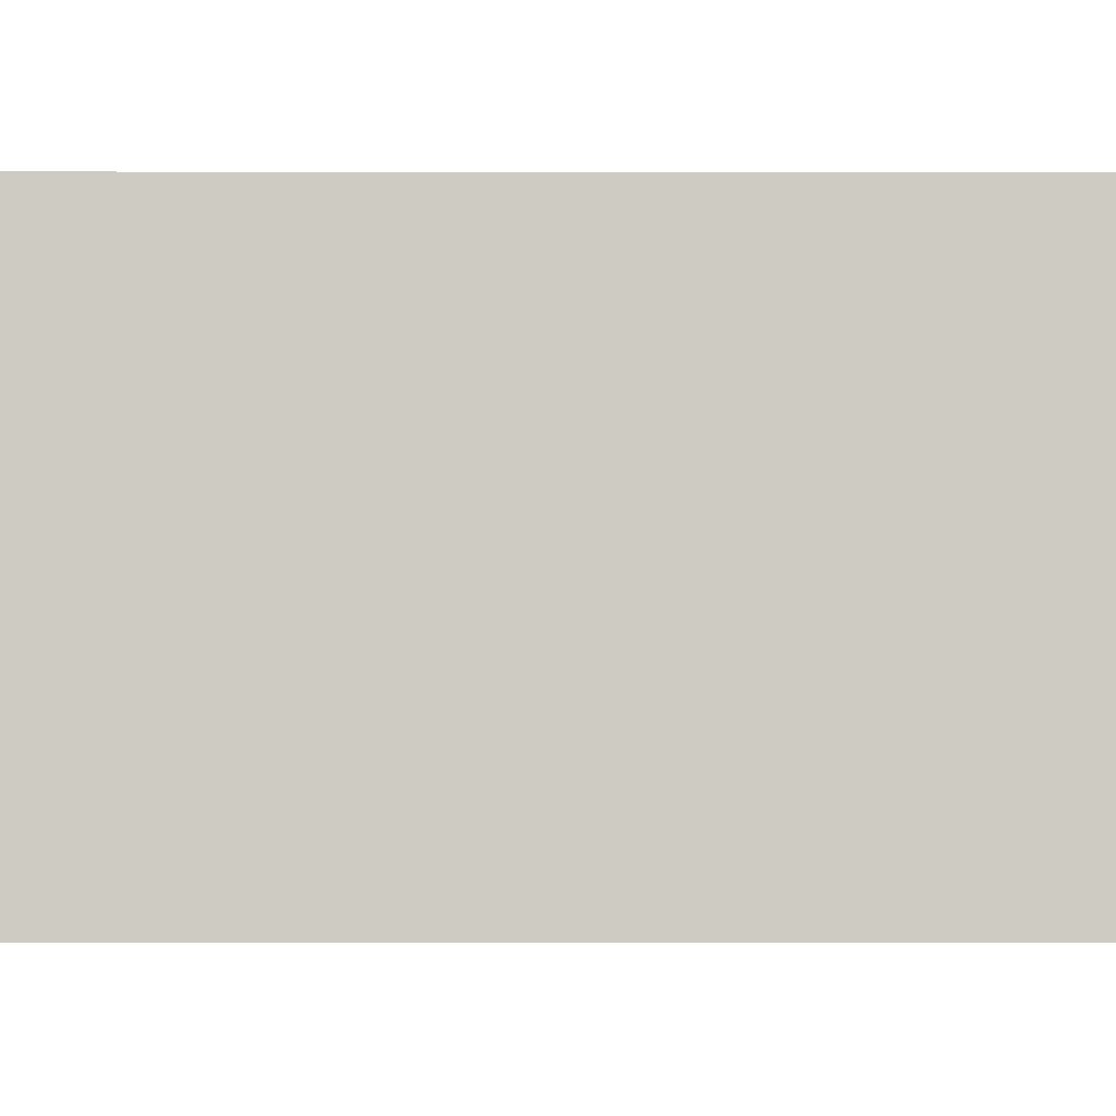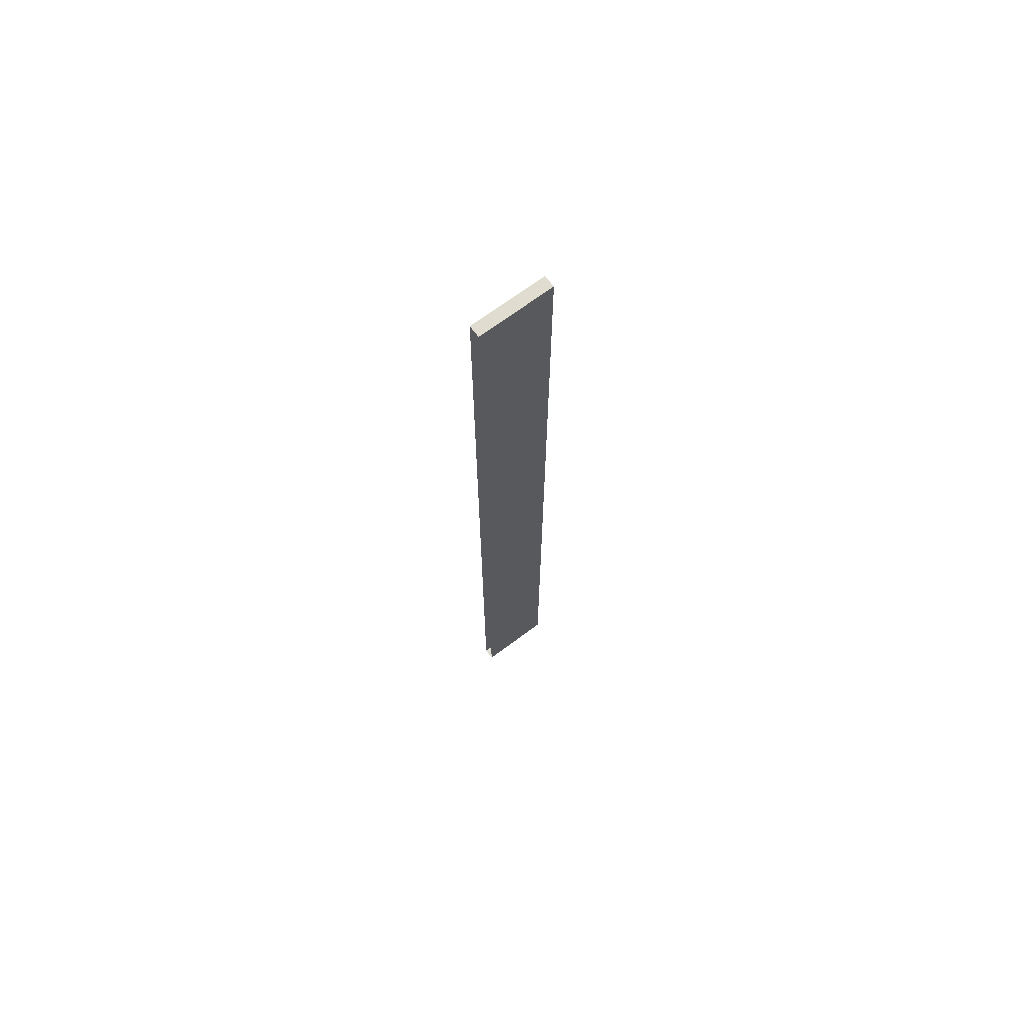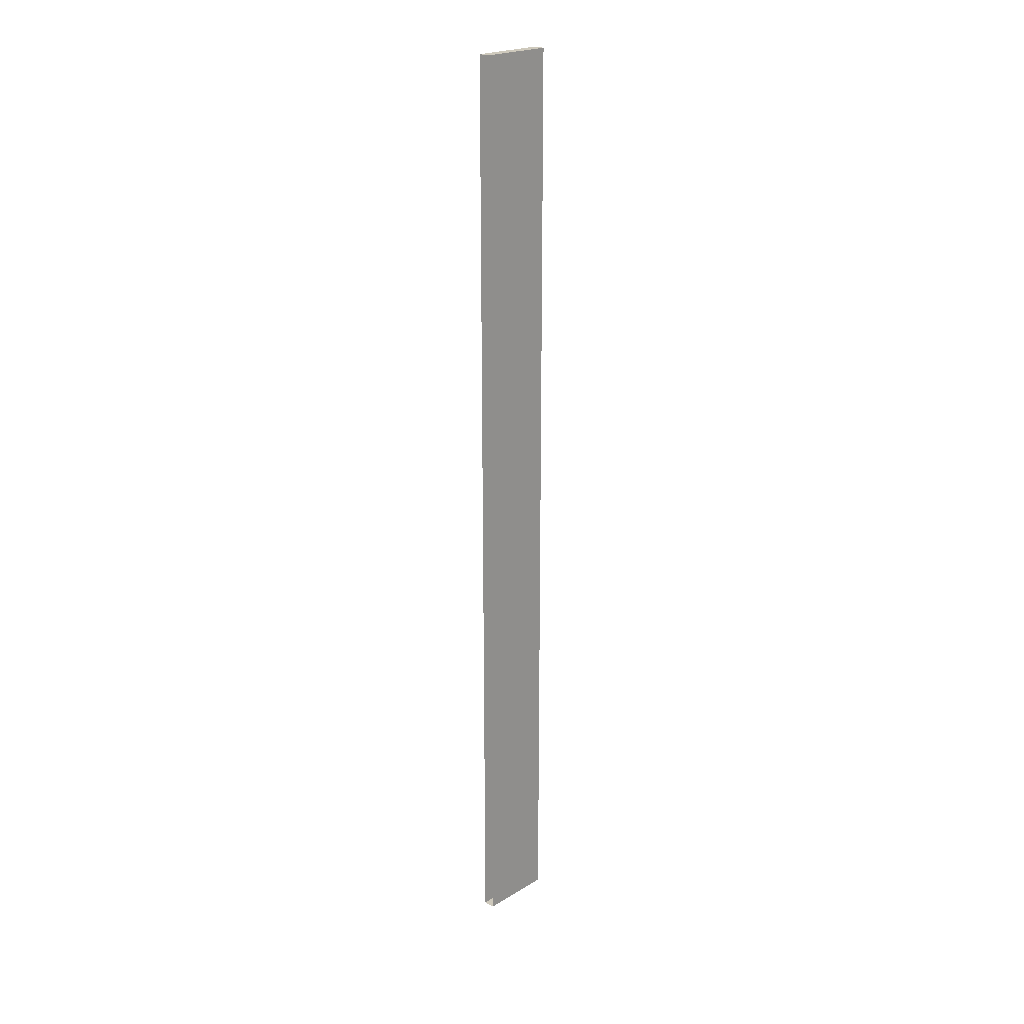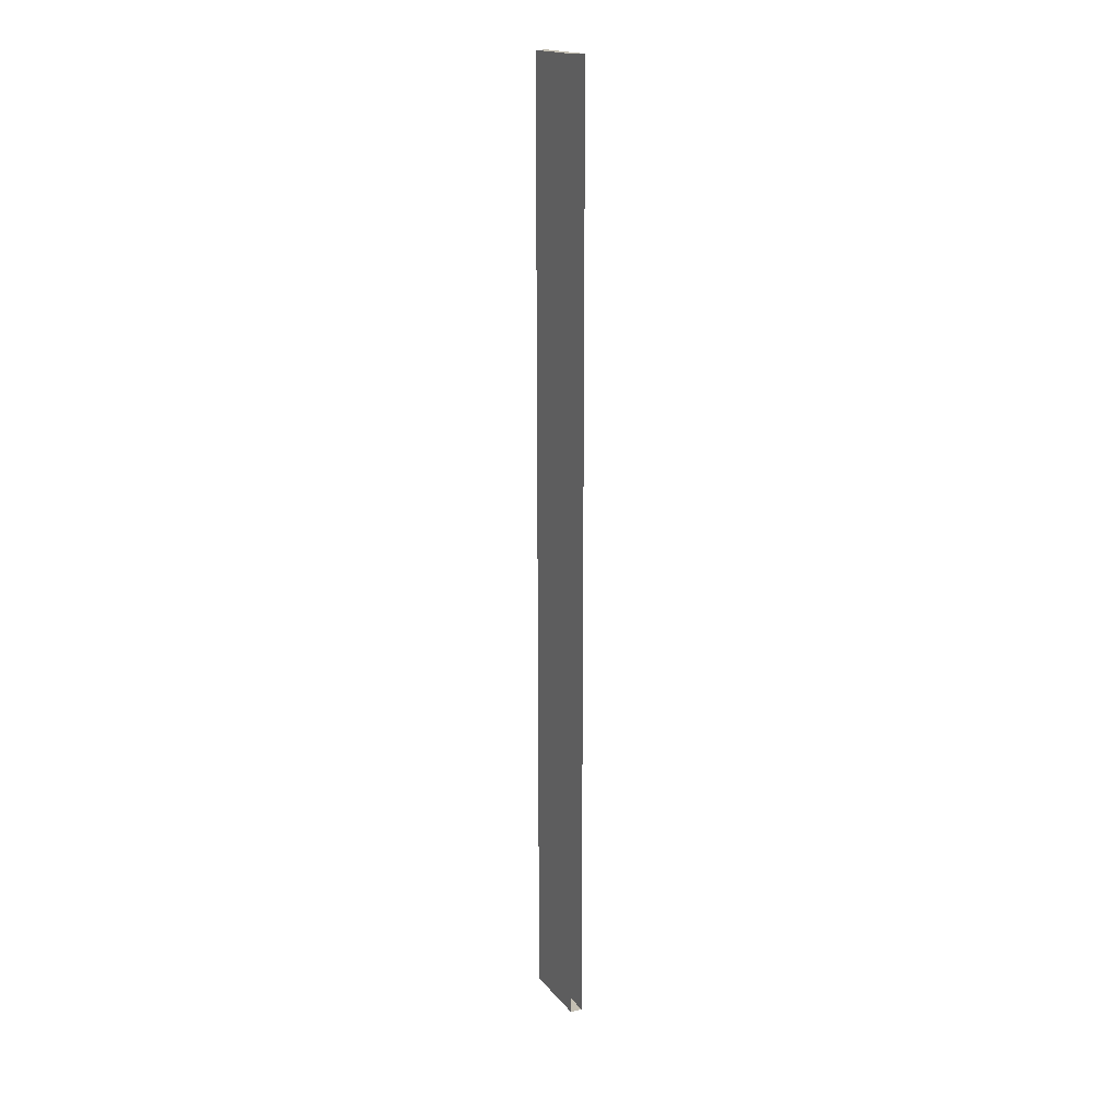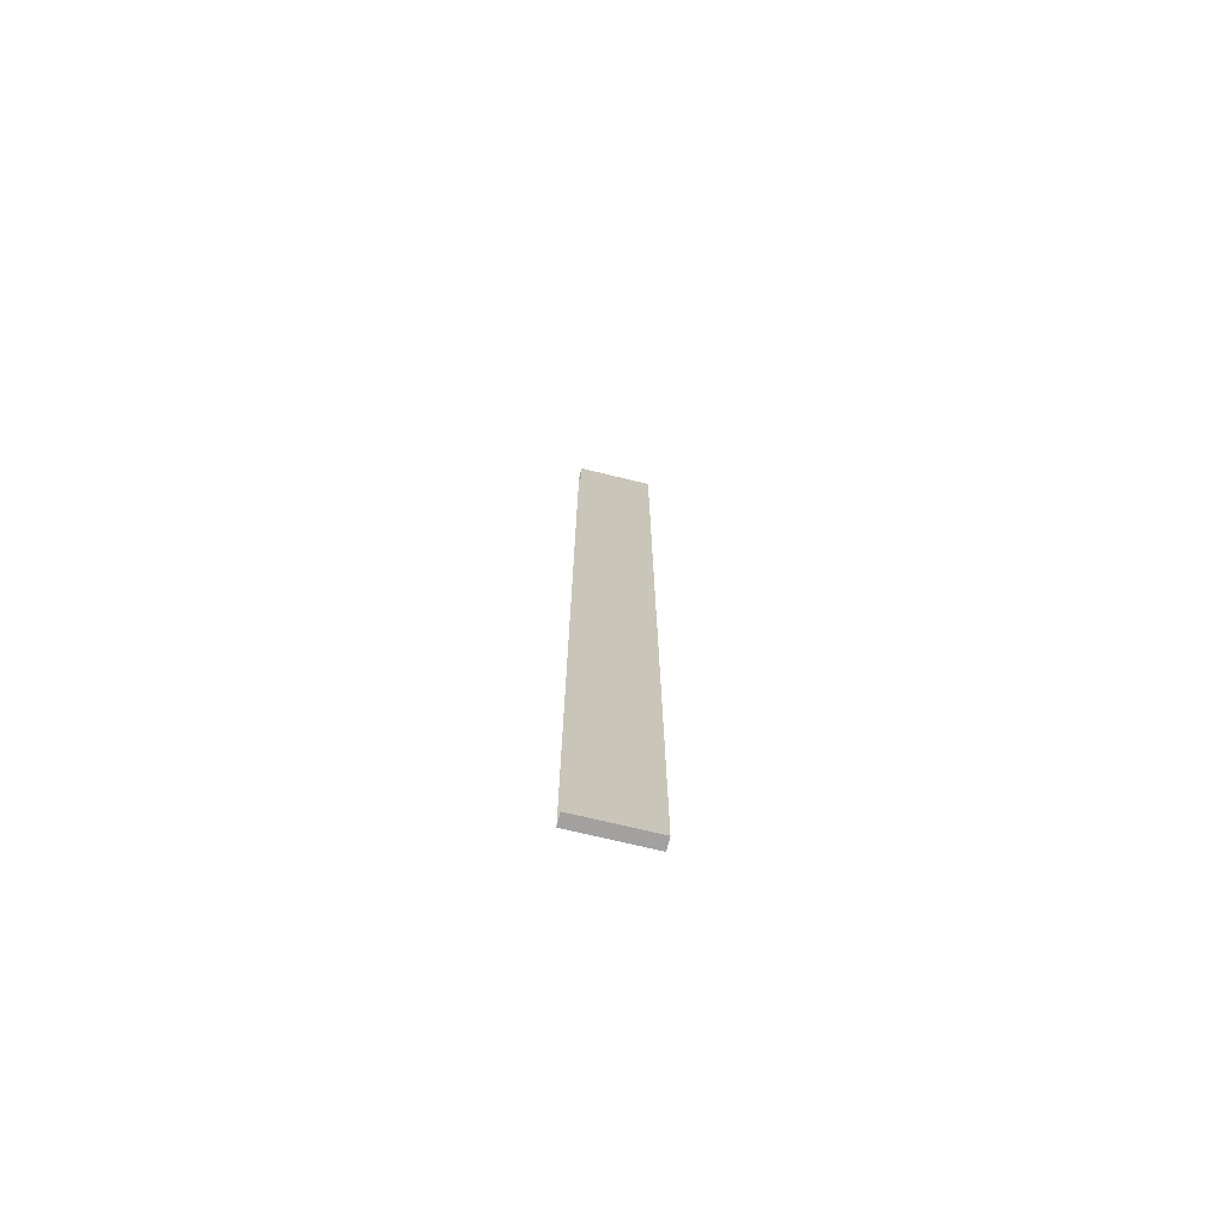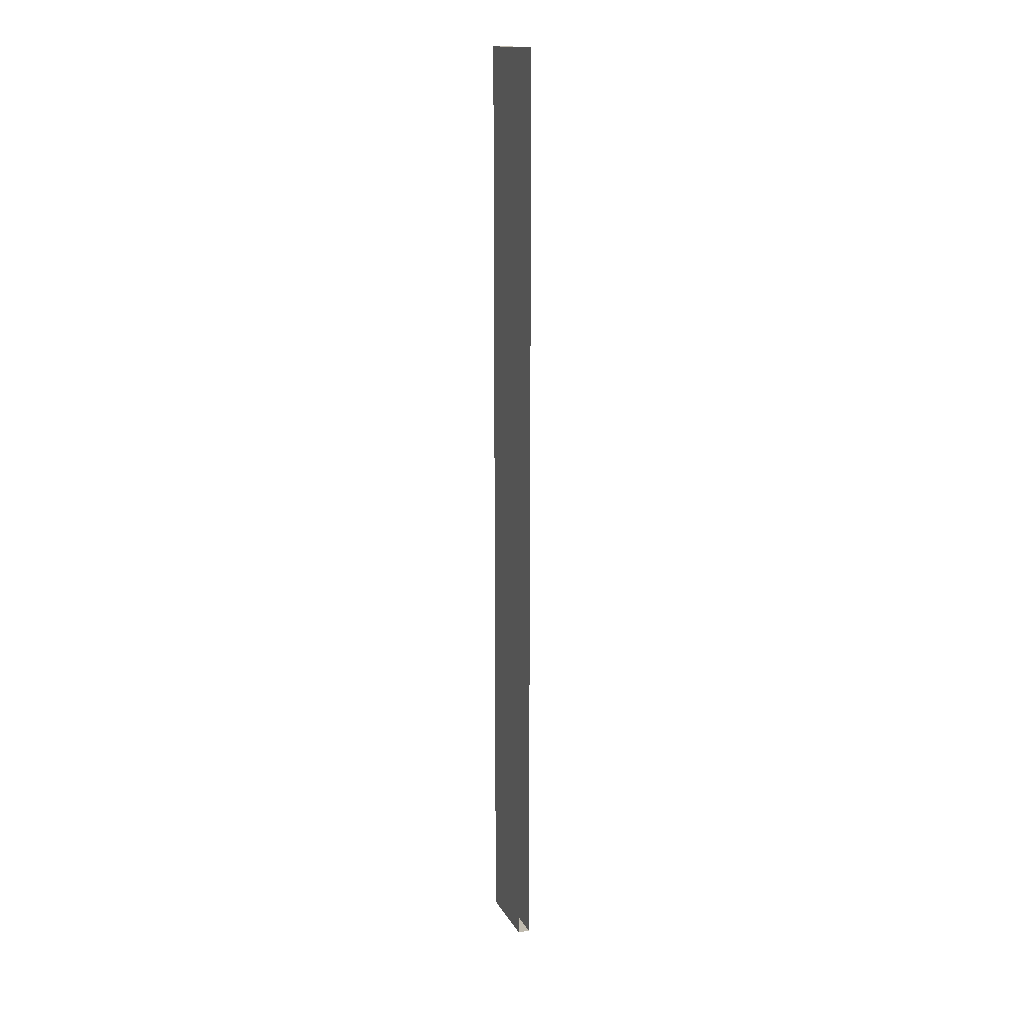
<metadata>
{"format":"obj","ext":"obj","renderer":"f3d","projection":"perspective","resolution":1024,"background":"white","views":[{"elev":-4.8,"azim":-90.1,"up":"+Z"},{"elev":69.7,"azim":-126.7,"up":"+Y"},{"elev":22.3,"azim":44.1,"up":"+Y"},{"elev":17.9,"azim":-26.4,"up":"+Y"},{"elev":-72.2,"azim":-103.6,"up":"+Y"},{"elev":15.9,"azim":159.6,"up":"+Y"}]}
</metadata>
<code>
o E2_1/E2/mesh6/mesh6-geometry#mesh6-geometry
v 0.3952 0.7785 0.4997
v 0.3952 0.7785 0.3917
v 0.3782 0.7785 0.4997
v 0.3952 -0.5866 0.4997
v 0.3782 0.7785 0.3917
v 0.3952 -0.5866 0.3917
v 0.3782 -0.5866 0.3917
v 0.3782 -0.5866 0.4997
f 1 2 3
f 5 3 2
f 5 7 3
f 6 4 7
f 8 3 7
f 8 7 4
f 3 2 1
f 2 4 1
f 2 3 5
f 4 2 6
f 3 7 5
f 7 4 6
f 7 3 8
f 4 7 8
f 1 4 2
f 6 2 4

</code>
